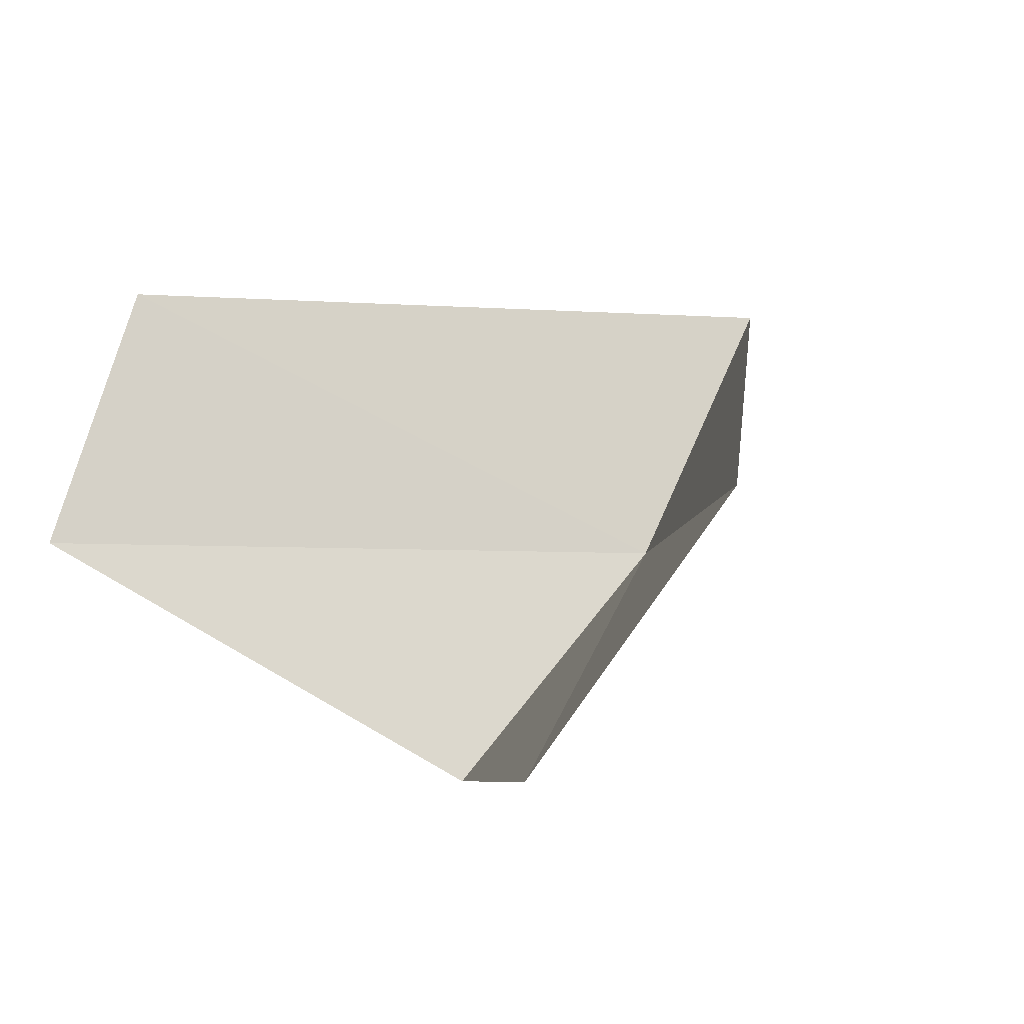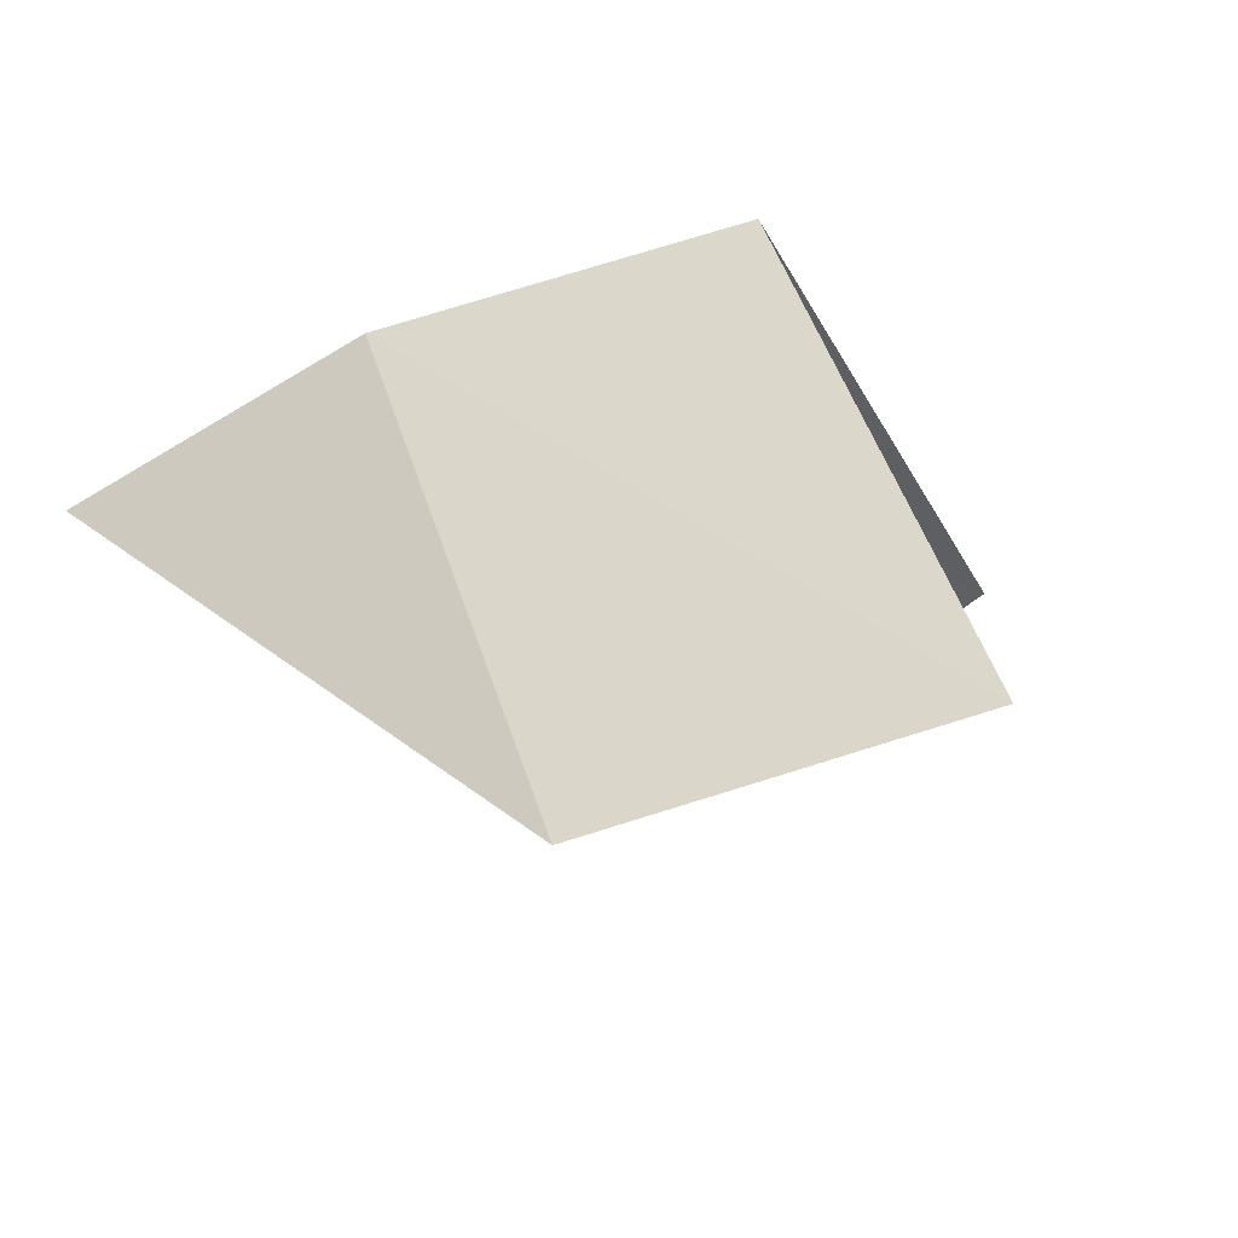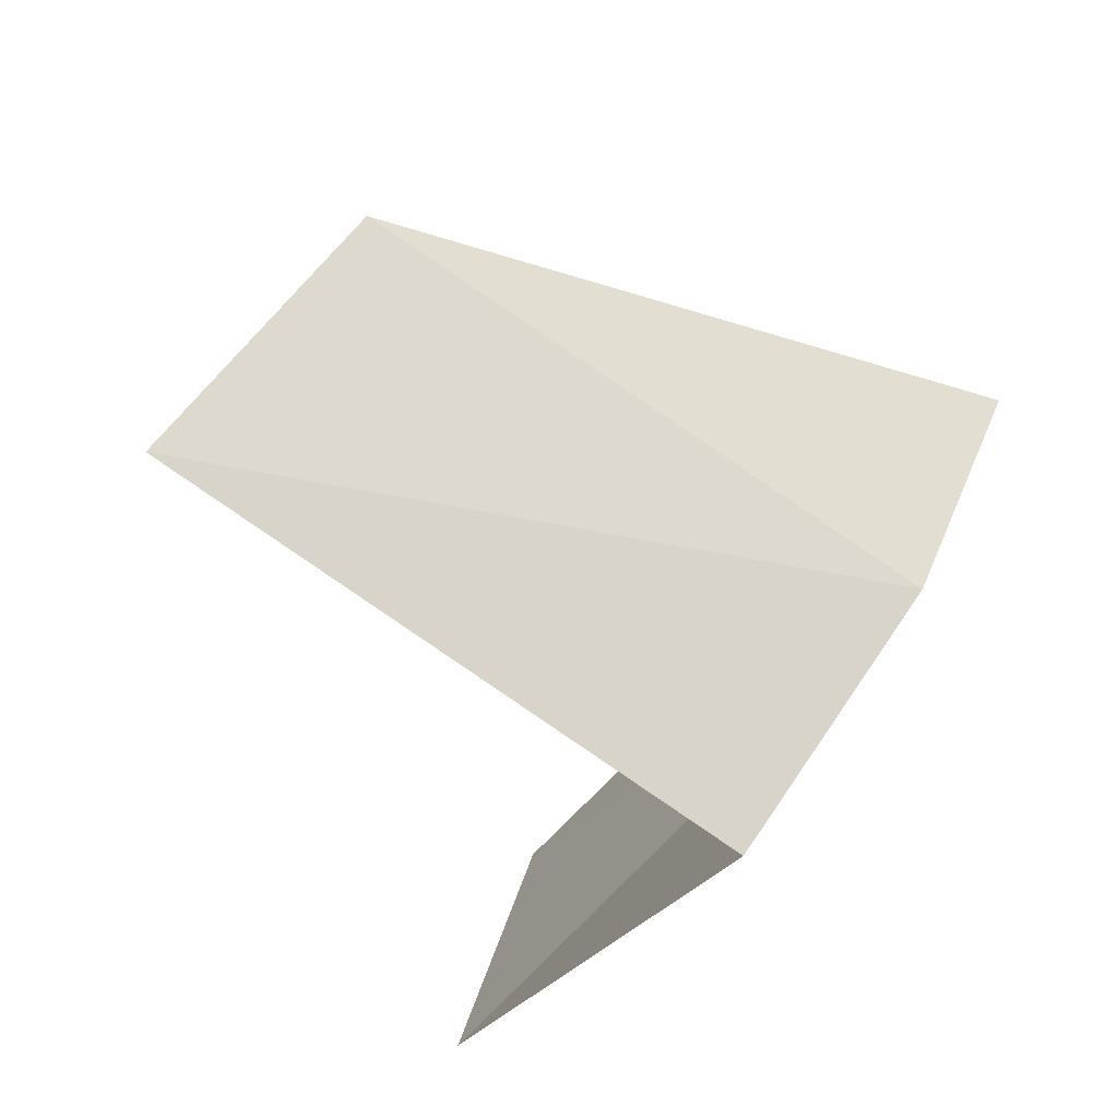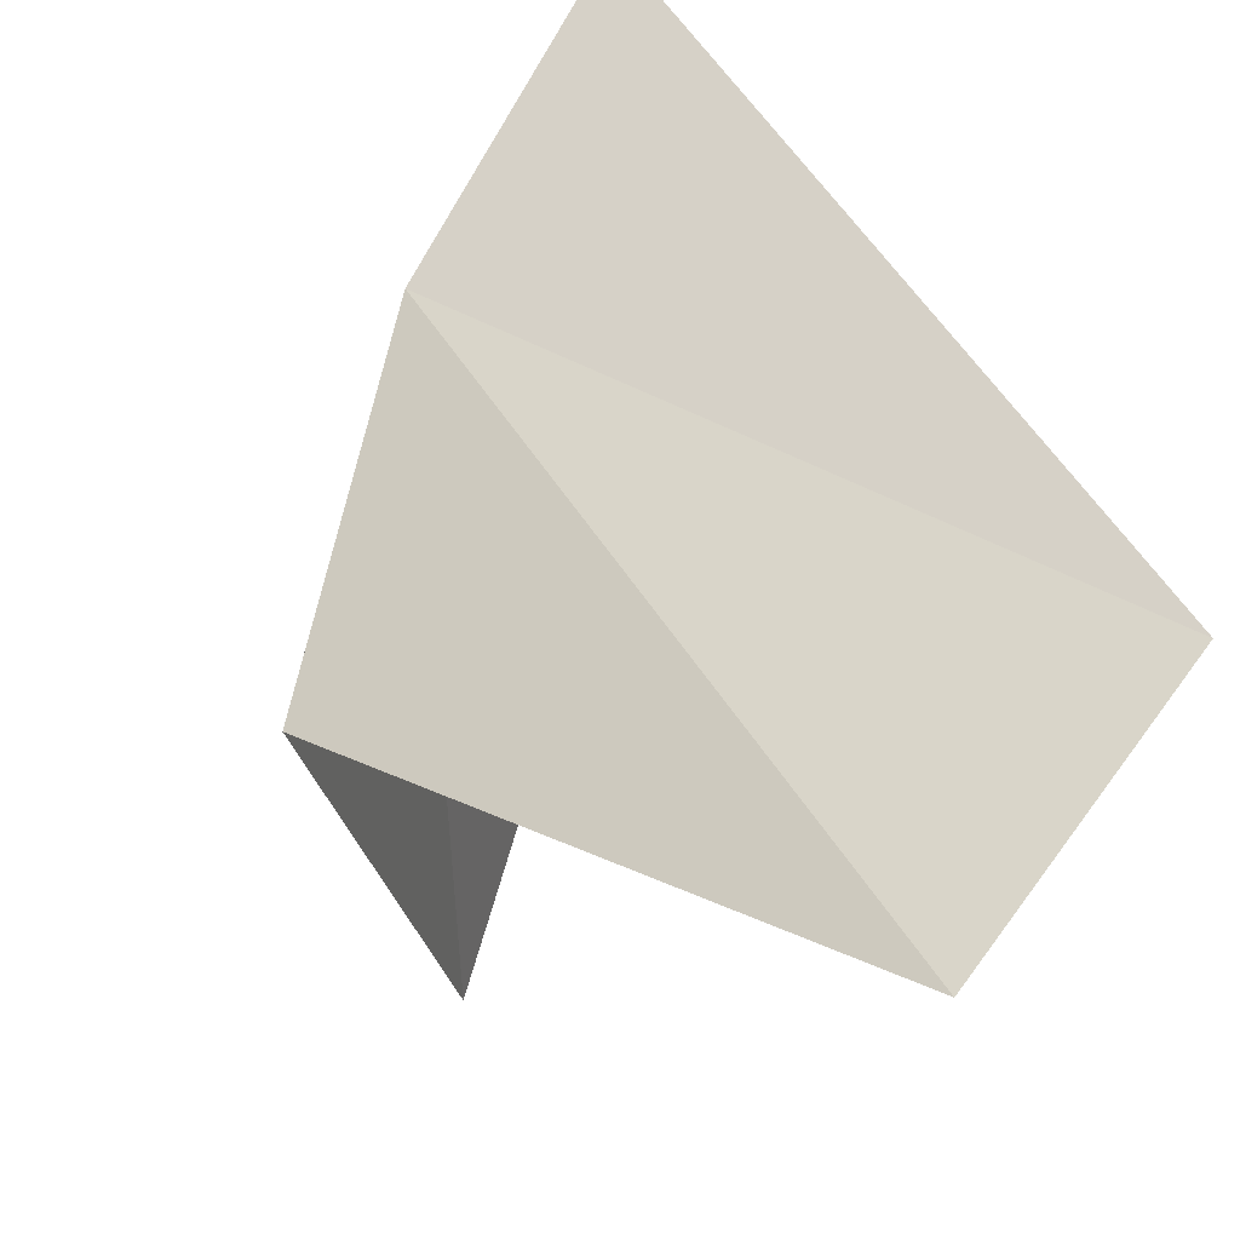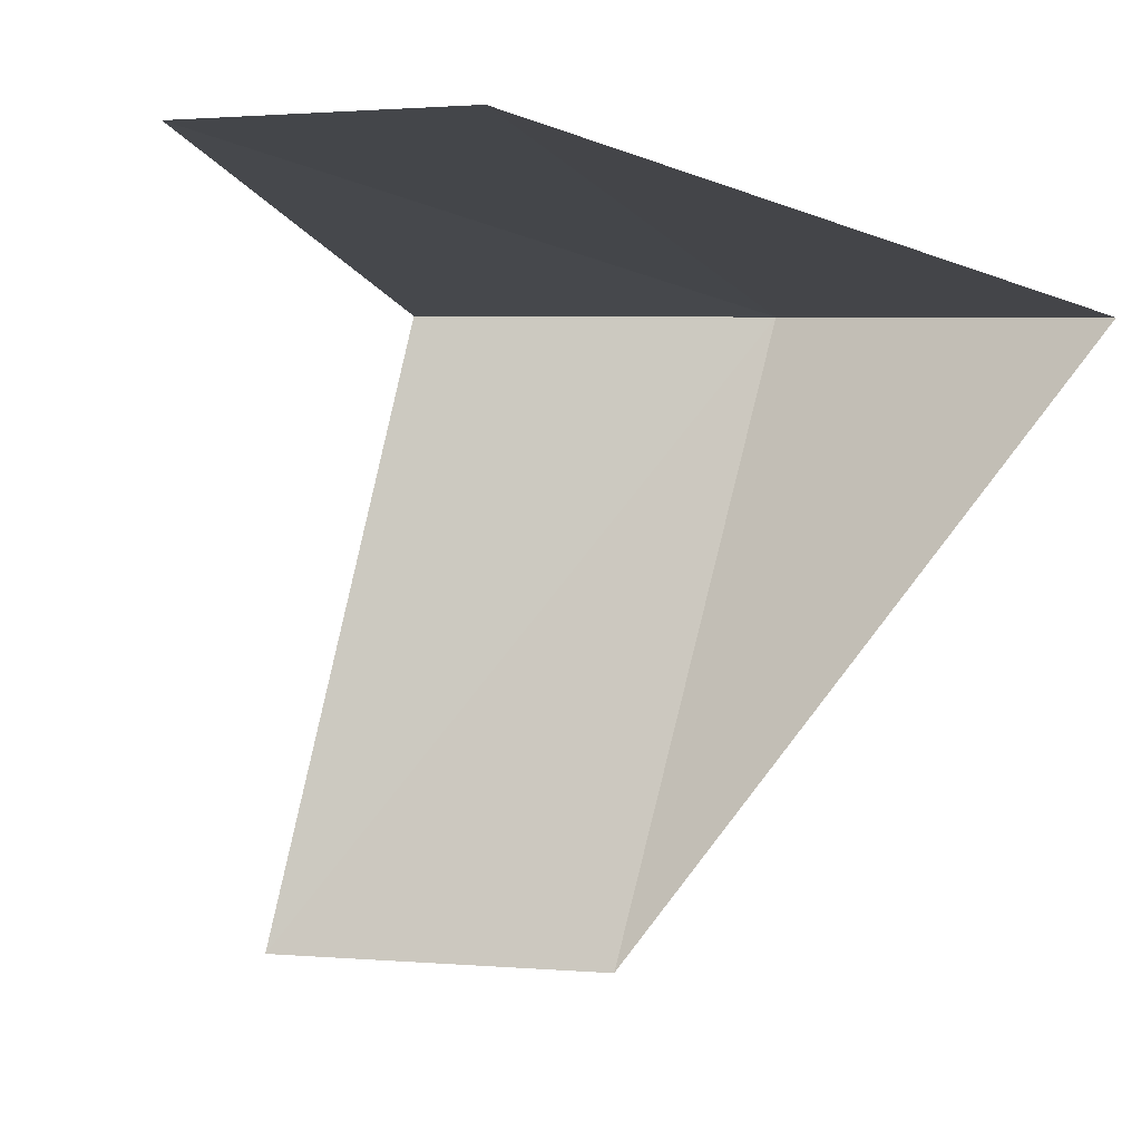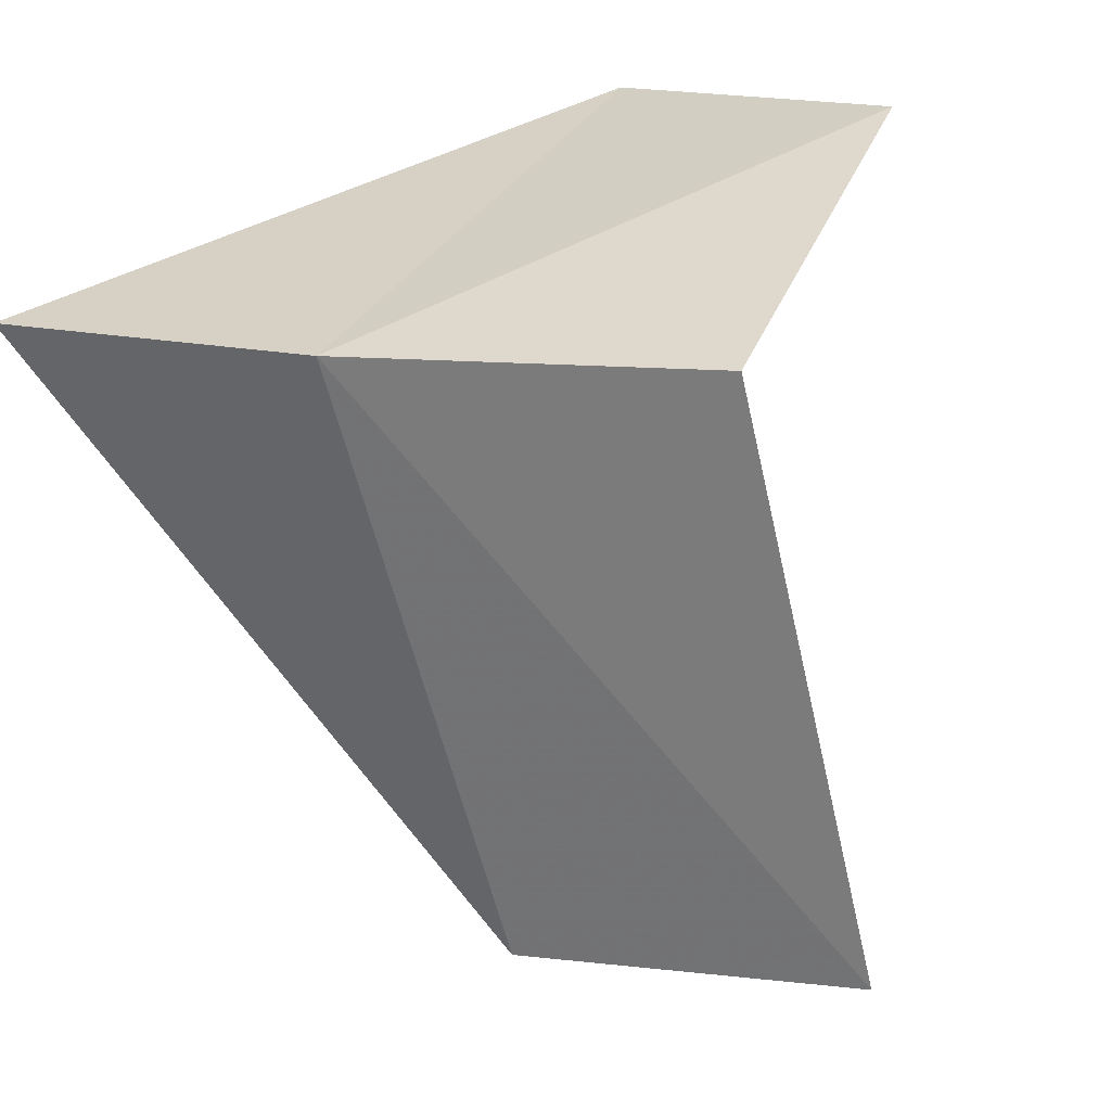
<metadata>
{"format":"obj","ext":"obj","renderer":"f3d","projection":"perspective","resolution":1024,"background":"white","views":[{"elev":-6.6,"azim":-22.6,"up":"+Z"},{"elev":-58.5,"azim":148.4,"up":"+Y"},{"elev":-66.5,"azim":36.3,"up":"+Z"},{"elev":77.8,"azim":-125.2,"up":"+Y"},{"elev":4.9,"azim":-39.7,"up":"+Y"},{"elev":17.0,"azim":141.0,"up":"+Y"}]}
</metadata>
<code>
v -58.18 -29.47 1.314
v -57.81 -29.48 2.089
v -58.72 -31.07 1.314
v -59.27 -31.07 0.6076
v -58.8 -29.47 0.6076
v -59.97 -29.07 1.314
v -59.71 -29.08 2.089
f 1 3 2
f 1 4 3
f 1 5 4
f 1 6 5
f 1 2 7
f 1 7 6

</code>
